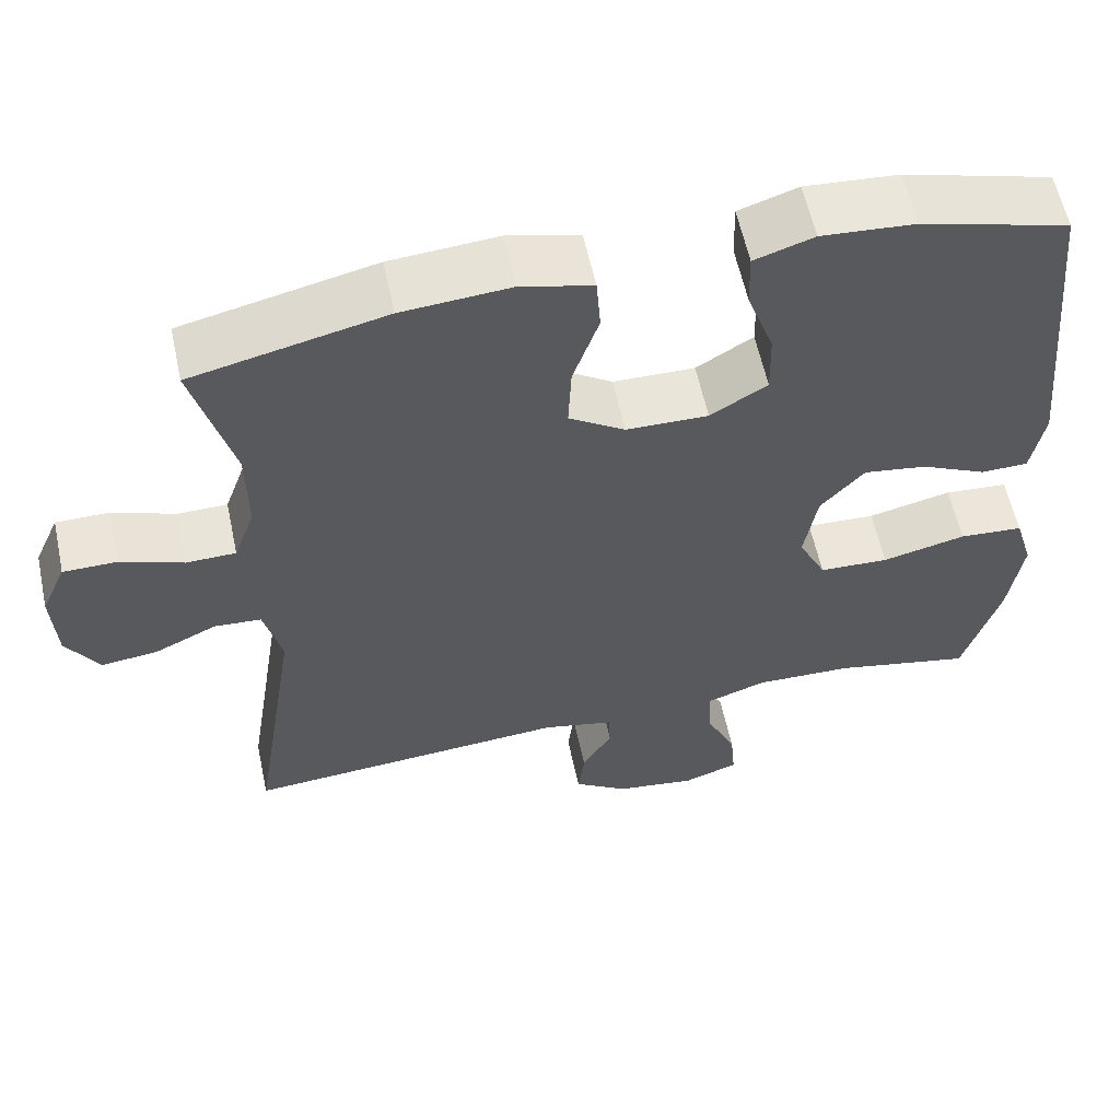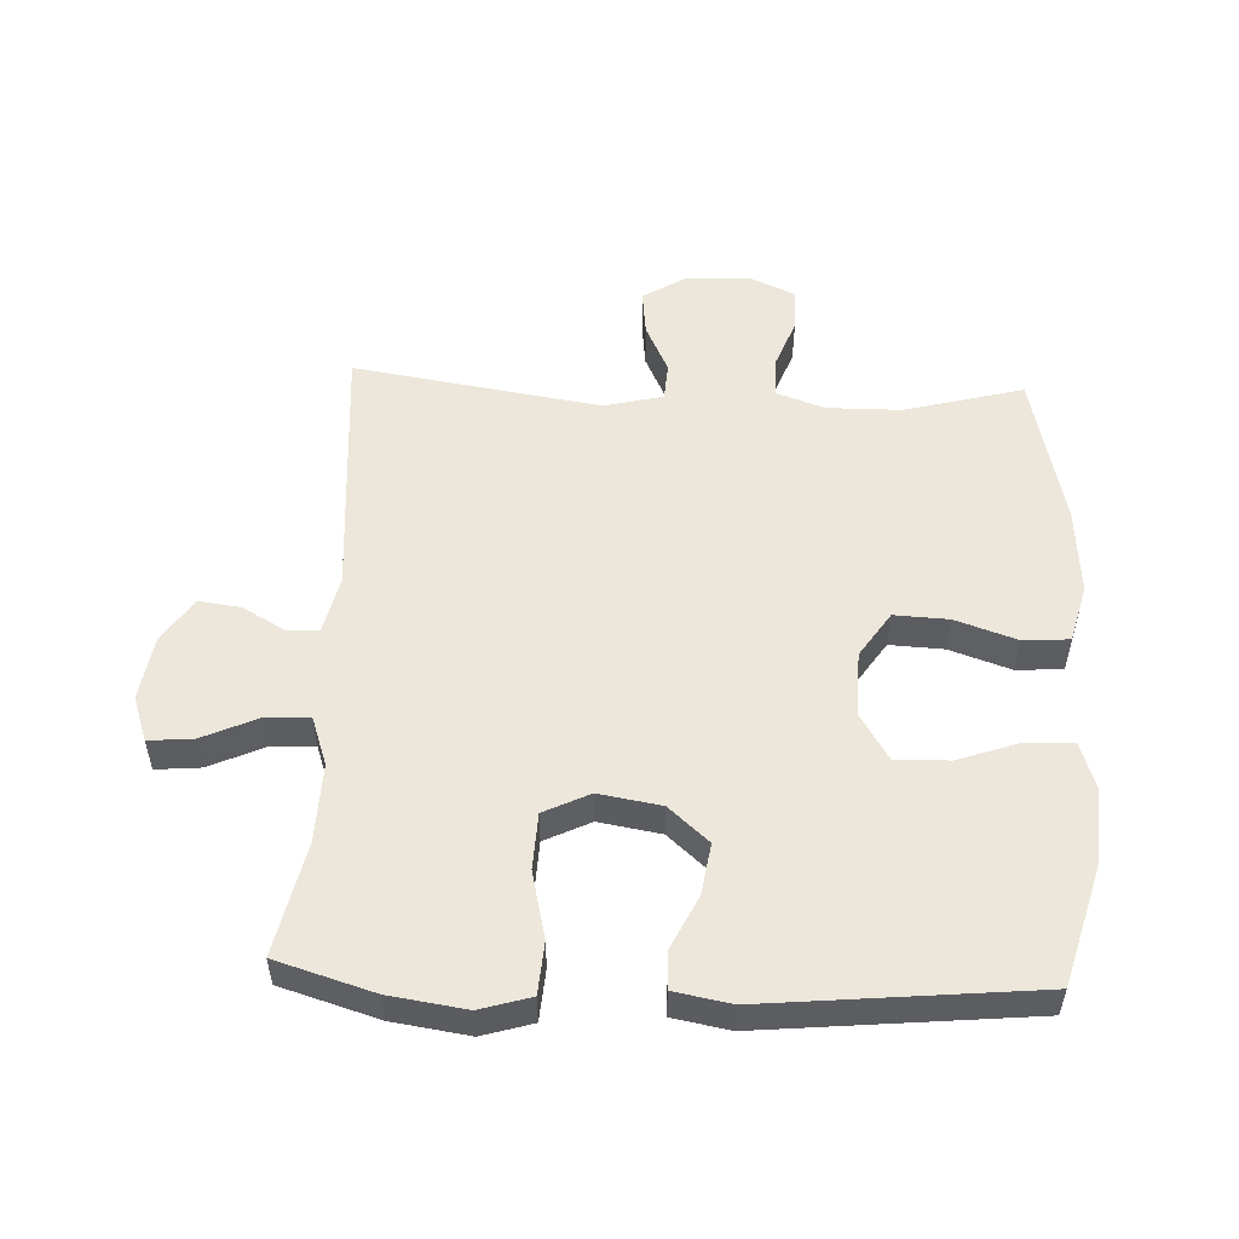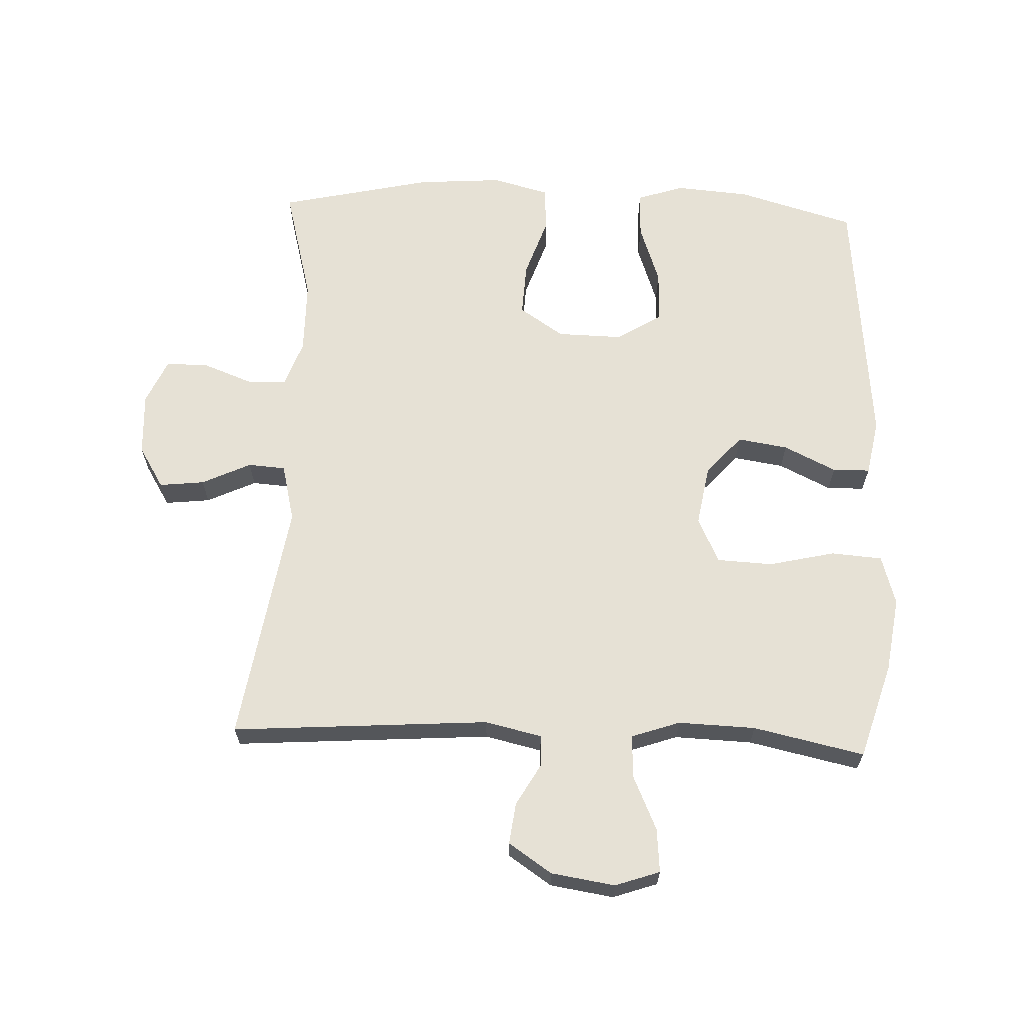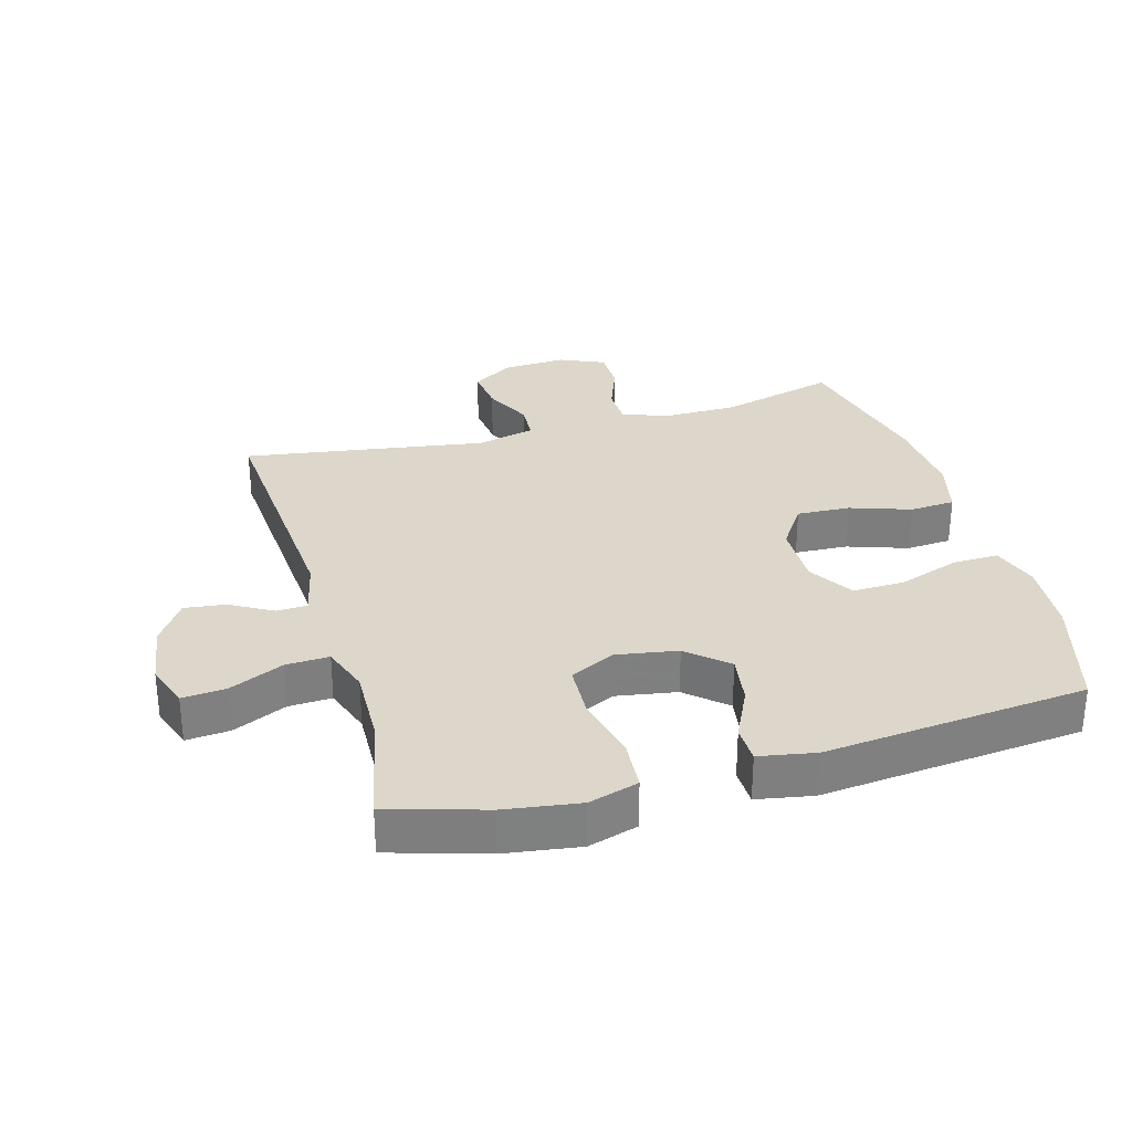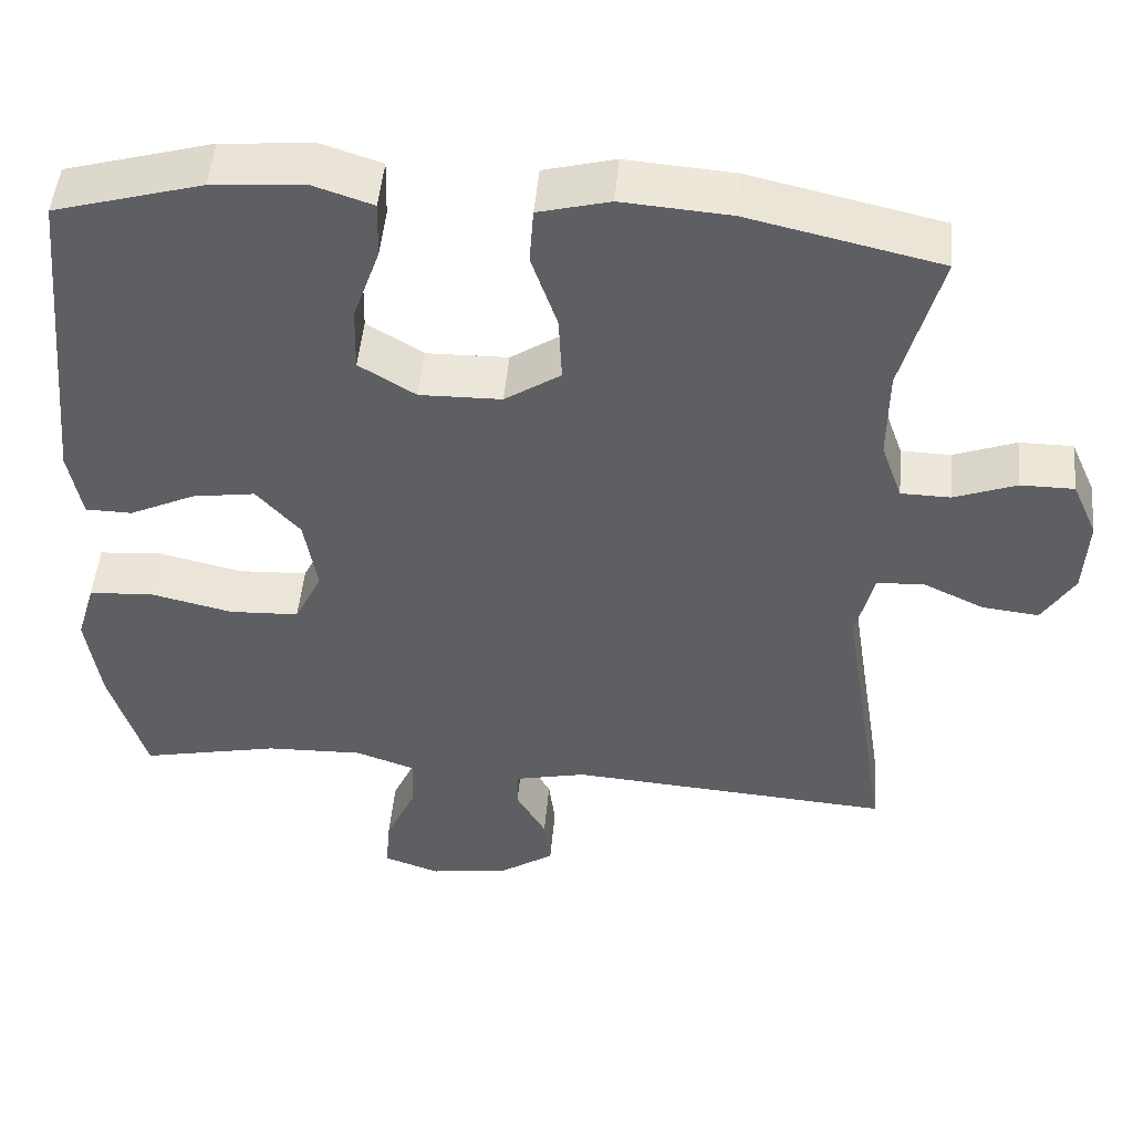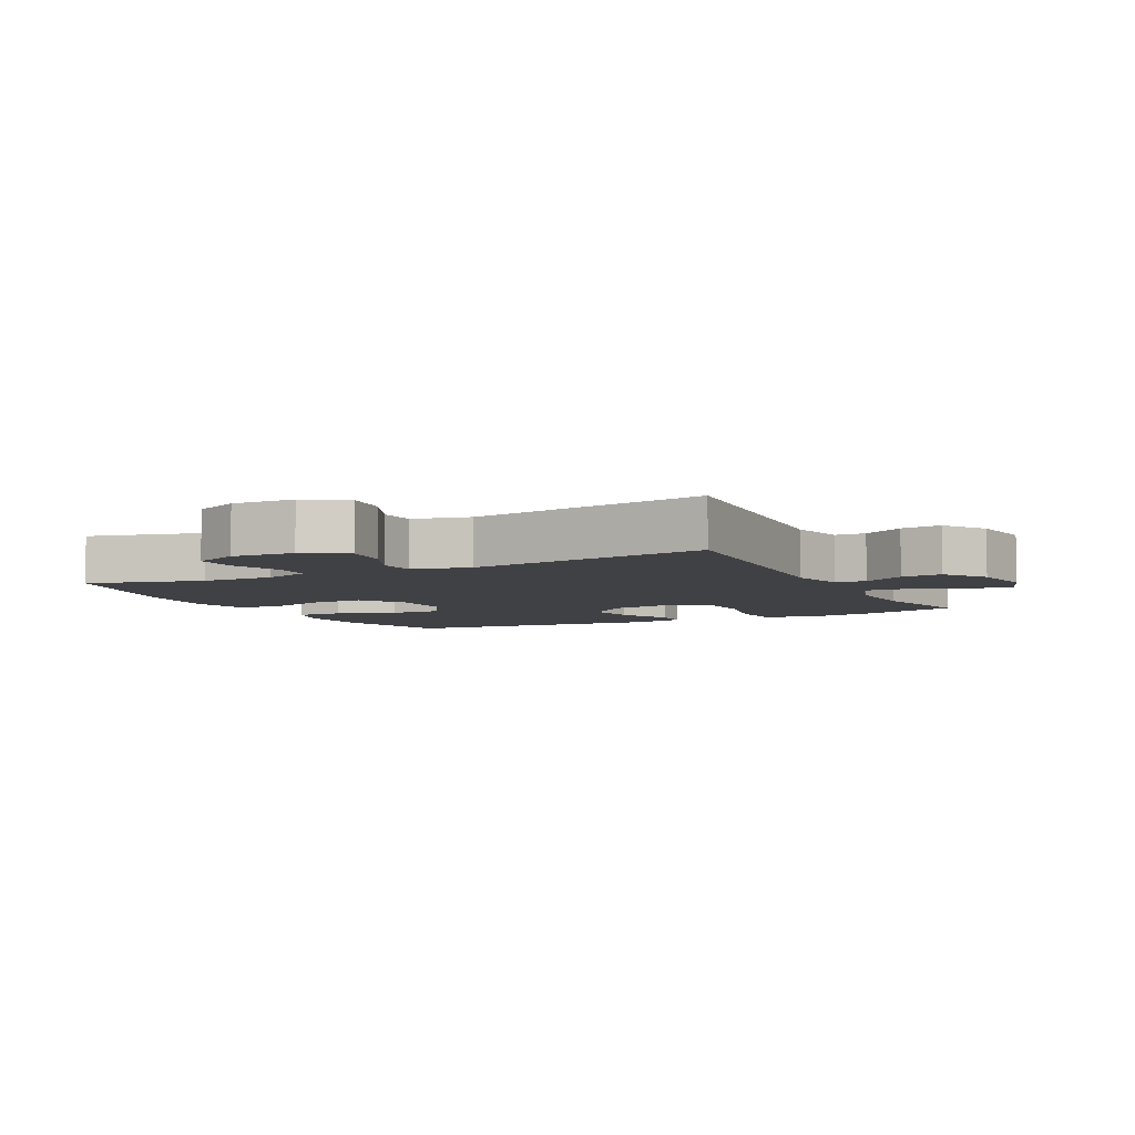
<metadata>
{"format":"obj","ext":"obj","renderer":"f3d","projection":"perspective","resolution":1024,"background":"white","views":[{"elev":59.1,"azim":167.9,"up":"+Z"},{"elev":53.2,"azim":-87.5,"up":"+Y"},{"elev":64.7,"azim":-177.6,"up":"+Y"},{"elev":30.5,"azim":-105.9,"up":"+Y"},{"elev":48.9,"azim":5.2,"up":"+Z"},{"elev":-5.8,"azim":117.0,"up":"+Y"}]}
</metadata>
<code>
v 0.5 0.07 -0.5
v 0.1 0.07 -0.471
v 0.012 0.07 -0.491
v 0.01 0.07 -0.539
v 0.047 0.07 -0.604
v 0.055 0.07 -0.668
v -0.012 0.07 -0.713
v -0.111 0.07 -0.728
v -0.18 0.07 -0.704
v -0.174 0.07 -0.636
v -0.136 0.07 -0.552
v -0.133 0.07 -0.485
v -0.208 0.07 -0.459
v -0.328 0.07 -0.463
v -0.5 0.07 -0.5
v -0.545 0.07 -0.351
v -0.562 0.07 -0.235
v -0.539 0.07 -0.158
v -0.46 0.07 -0.152
v -0.357 0.07 -0.176
v -0.271 0.07 -0.172
v -0.237 0.07 -0.102
v -0.253 0.07 -0.007
v -0.307 0.07 0.054
v -0.385 0.07 0.042
v -0.466 0.07 0.003
v -0.524 0.07 0.004
v -0.54 0.07 0.091
v -0.5 0.07 0.5
v -0.318 0.07 0.552
v -0.203 0.07 0.561
v -0.13 0.07 0.537
v -0.132 0.07 0.465
v -0.165 0.07 0.371
v -0.167 0.07 0.289
v -0.097 0.07 0.246
v 0.004 0.07 0.248
v 0.073 0.07 0.294
v 0.069 0.07 0.377
v 0.037 0.07 0.471
v 0.042 0.07 0.541
v 0.13 0.07 0.564
v 0.263 0.07 0.554
v 0.5 0.07 0.5
v 0.452 0.07 0.319
v 0.451 0.07 0.205
v 0.477 0.07 0.132
v 0.538 0.07 0.131
v 0.615 0.07 0.16
v 0.681 0.07 0.16
v 0.712 0.07 0.09
v 0.707 0.07 -0.008
v 0.667 0.07 -0.073
v 0.597 0.07 -0.065
v 0.521 0.07 -0.029
v 0.463 0.07 -0.033
v 0.441 0.07 -0.123
v 0.5 0 -0.5
v 0.1 0 -0.471
v 0.012 0 -0.491
v 0.01 0 -0.539
v 0.047 0 -0.604
v 0.055 0 -0.668
v -0.012 0 -0.713
v -0.111 0 -0.728
v -0.18 0 -0.704
v -0.174 0 -0.636
v -0.136 0 -0.552
v -0.133 0 -0.485
v -0.208 0 -0.459
v -0.328 0 -0.463
v -0.5 0 -0.5
v -0.545 0 -0.351
v -0.562 0 -0.235
v -0.539 0 -0.158
v -0.46 0 -0.152
v -0.357 0 -0.176
v -0.271 0 -0.172
v -0.237 0 -0.102
v -0.253 0 -0.007
v -0.307 0 0.054
v -0.385 0 0.042
v -0.466 0 0.003
v -0.524 0 0.004
v -0.54 0 0.091
v -0.5 0 0.5
v -0.318 0 0.552
v -0.203 0 0.561
v -0.13 0 0.537
v -0.132 0 0.465
v -0.165 0 0.371
v -0.167 0 0.289
v -0.097 0 0.246
v 0.004 0 0.248
v 0.073 0 0.294
v 0.069 0 0.377
v 0.037 0 0.471
v 0.042 0 0.541
v 0.13 0 0.564
v 0.263 0 0.554
v 0.5 0 0.5
v 0.452 0 0.319
v 0.451 0 0.205
v 0.477 0 0.132
v 0.538 0 0.131
v 0.615 0 0.16
v 0.681 0 0.16
v 0.712 0 0.09
v 0.707 0 -0.008
v 0.667 0 -0.073
v 0.597 0 -0.065
v 0.521 0 -0.029
v 0.463 0 -0.033
v 0.441 0 -0.123
f 52 53 54 55
f 52 55 56
f 51 52 56
f 48 49 50 51
f 47 48 51 56
f 46 47 56 57
f 42 43 44 45
f 42 45 46 57
f 39 40 41 42
f 38 39 42 57
f 31 32 33 34
f 31 34 35
f 30 31 35
f 29 30 35
f 28 29 35
f 25 26 27 28
f 24 25 28 35
f 23 24 35 36
f 17 18 19 20
f 17 20 21
f 14 15 16 17
f 13 14 17 21
f 12 13 21 22
f 8 9 10 11
f 8 11 12
f 7 8 12
f 4 5 6 7
f 3 4 7 12
f 2 3 12 22
f 37 38 57 1
f 22 23 36 37
f 1 2 22 37
f 112 111 110 109
f 113 112 109
f 113 109 108
f 108 107 106 105
f 113 108 105 104
f 114 113 104 103
f 102 101 100 99
f 114 103 102 99
f 99 98 97 96
f 114 99 96 95
f 91 90 89 88
f 92 91 88
f 92 88 87
f 92 87 86
f 92 86 85
f 85 84 83 82
f 92 85 82 81
f 93 92 81 80
f 77 76 75 74
f 78 77 74
f 74 73 72 71
f 78 74 71 70
f 79 78 70 69
f 68 67 66 65
f 69 68 65
f 69 65 64
f 64 63 62 61
f 69 64 61 60
f 79 69 60 59
f 58 114 95 94
f 94 93 80 79
f 94 79 59 58
f 1 58 59 2
f 2 59 60 3
f 3 60 61 4
f 4 61 62 5
f 5 62 63 6
f 6 63 64 7
f 7 64 65 8
f 8 65 66 9
f 9 66 67 10
f 10 67 68 11
f 11 68 69 12
f 12 69 70 13
f 13 70 71 14
f 14 71 72 15
f 15 72 73 16
f 16 73 74 17
f 17 74 75 18
f 18 75 76 19
f 19 76 77 20
f 20 77 78 21
f 21 78 79 22
f 22 79 80 23
f 23 80 81 24
f 24 81 82 25
f 25 82 83 26
f 26 83 84 27
f 27 84 85 28
f 28 85 86 29
f 29 86 87 30
f 30 87 88 31
f 31 88 89 32
f 32 89 90 33
f 33 90 91 34
f 34 91 92 35
f 35 92 93 36
f 36 93 94 37
f 37 94 95 38
f 38 95 96 39
f 39 96 97 40
f 40 97 98 41
f 41 98 99 42
f 42 99 100 43
f 43 100 101 44
f 44 101 102 45
f 45 102 103 46
f 46 103 104 47
f 47 104 105 48
f 48 105 106 49
f 49 106 107 50
f 50 107 108 51
f 51 108 109 52
f 52 109 110 53
f 53 110 111 54
f 54 111 112 55
f 55 112 113 56
f 56 113 114 57
f 57 114 58 1

</code>
